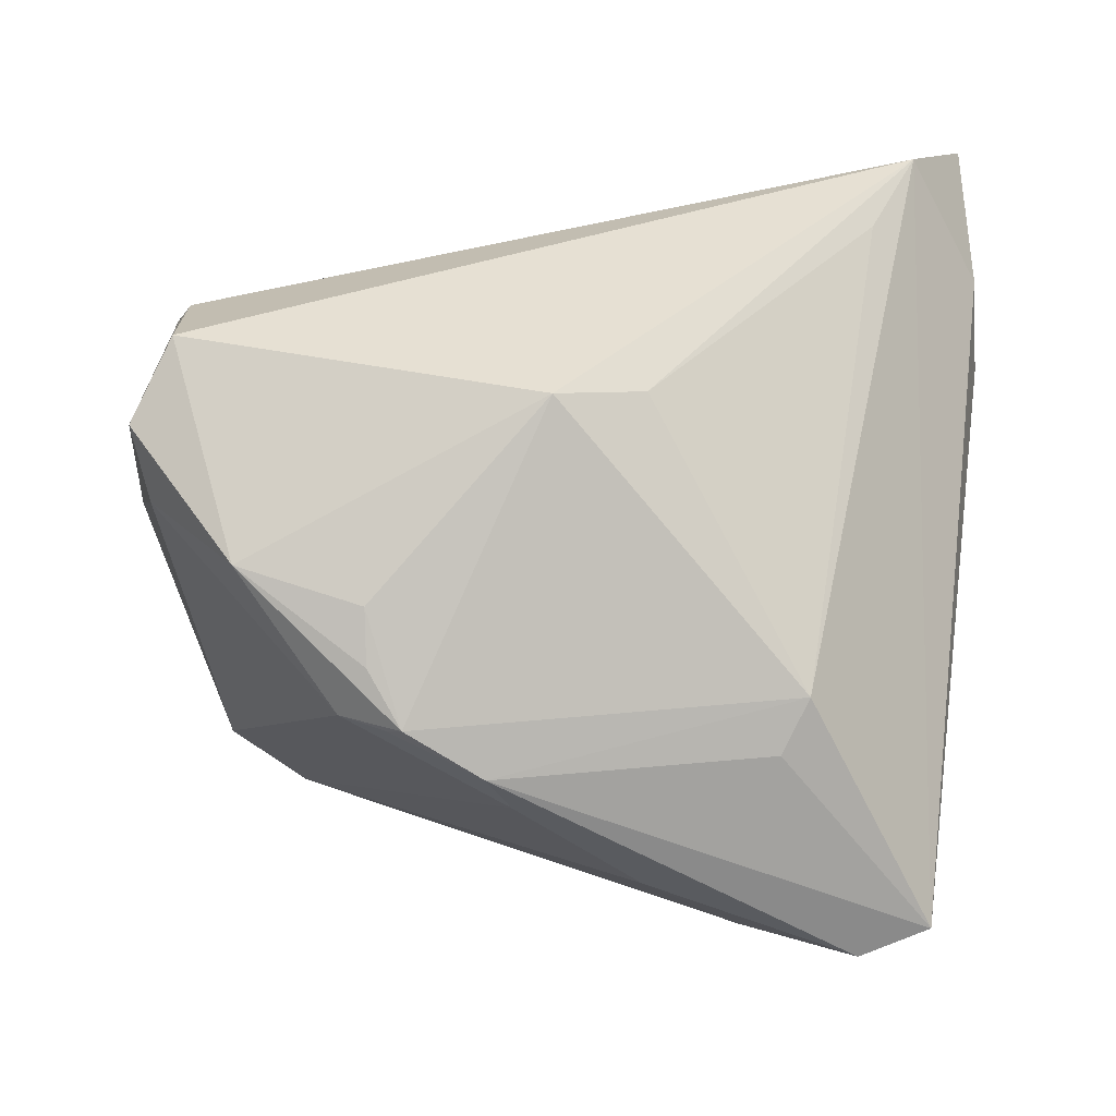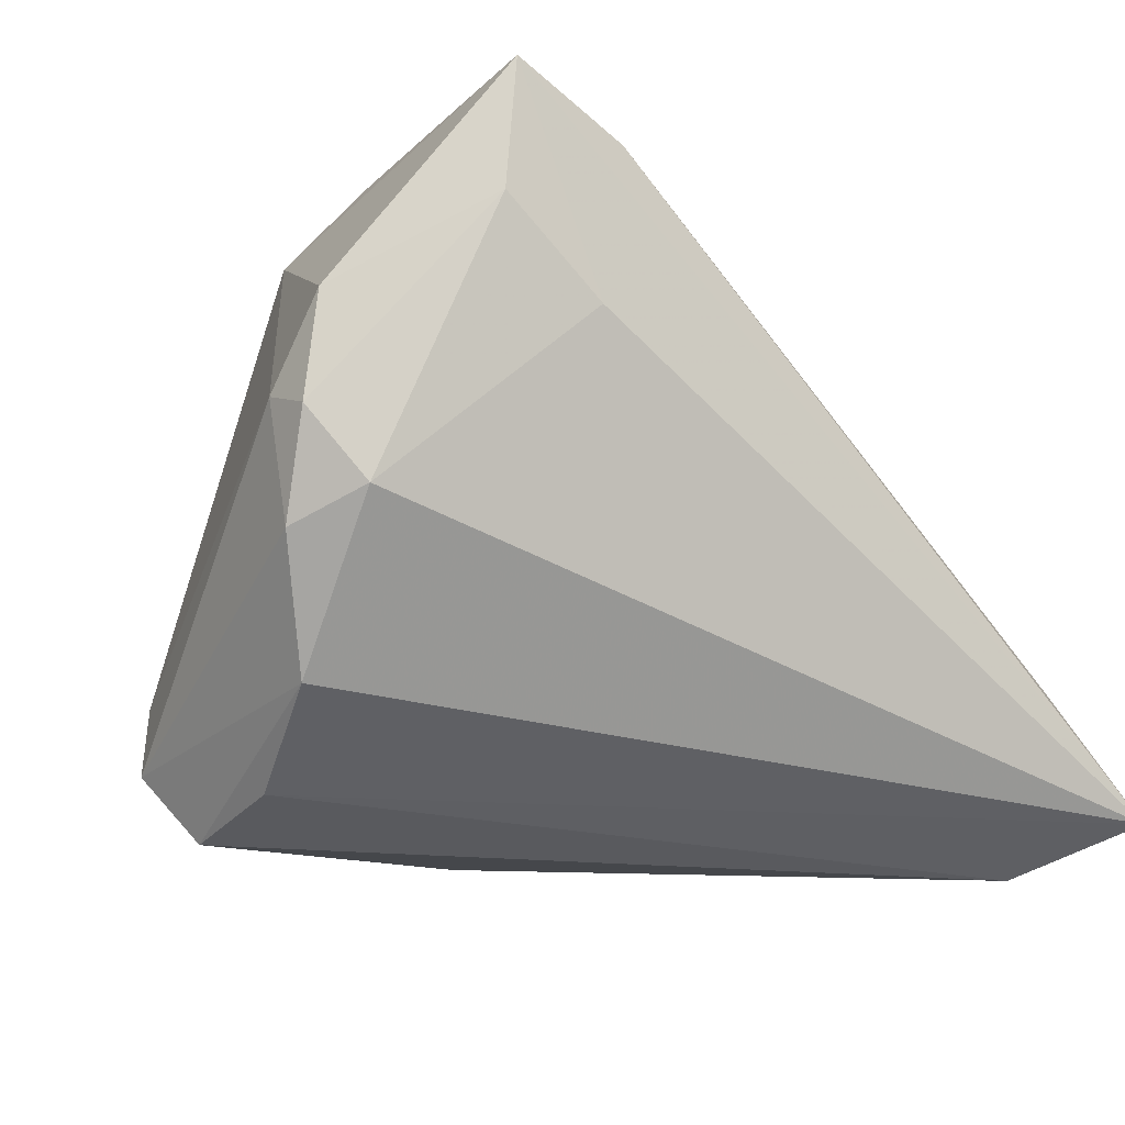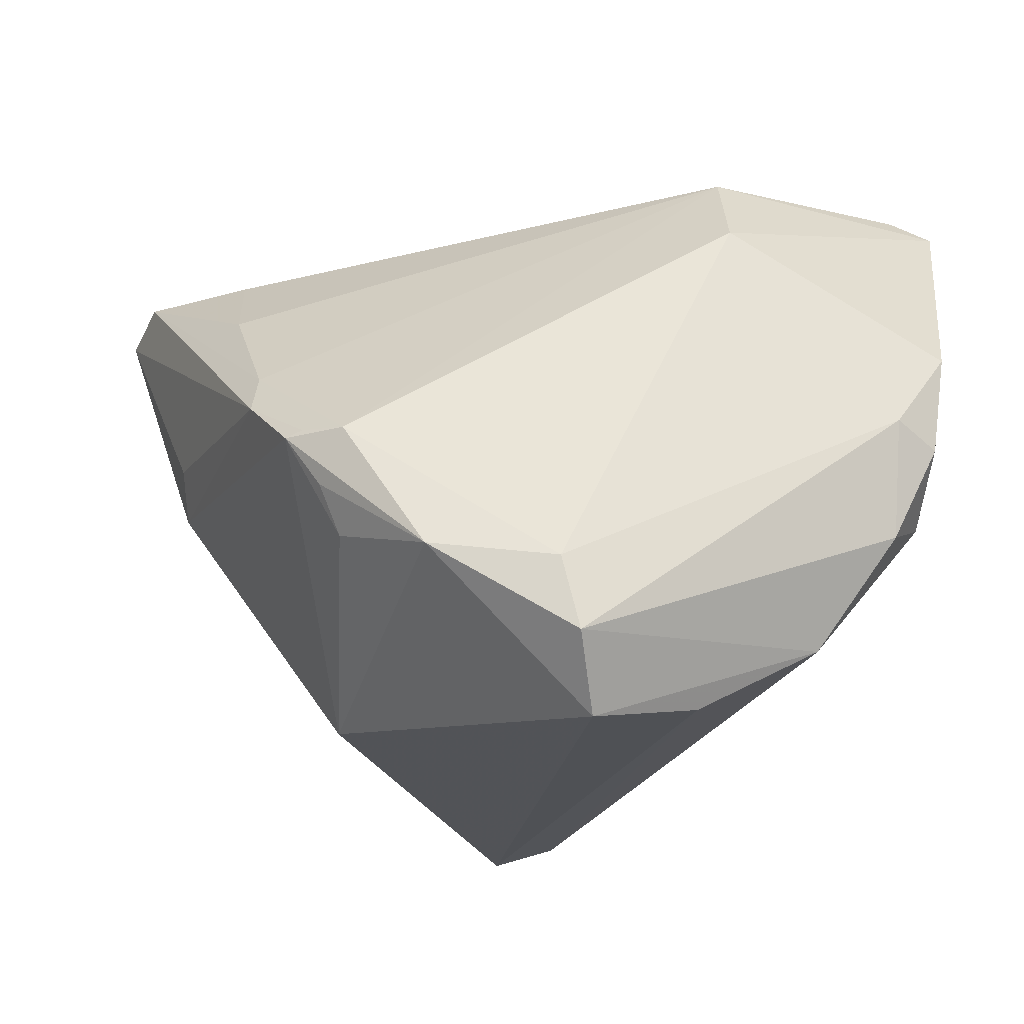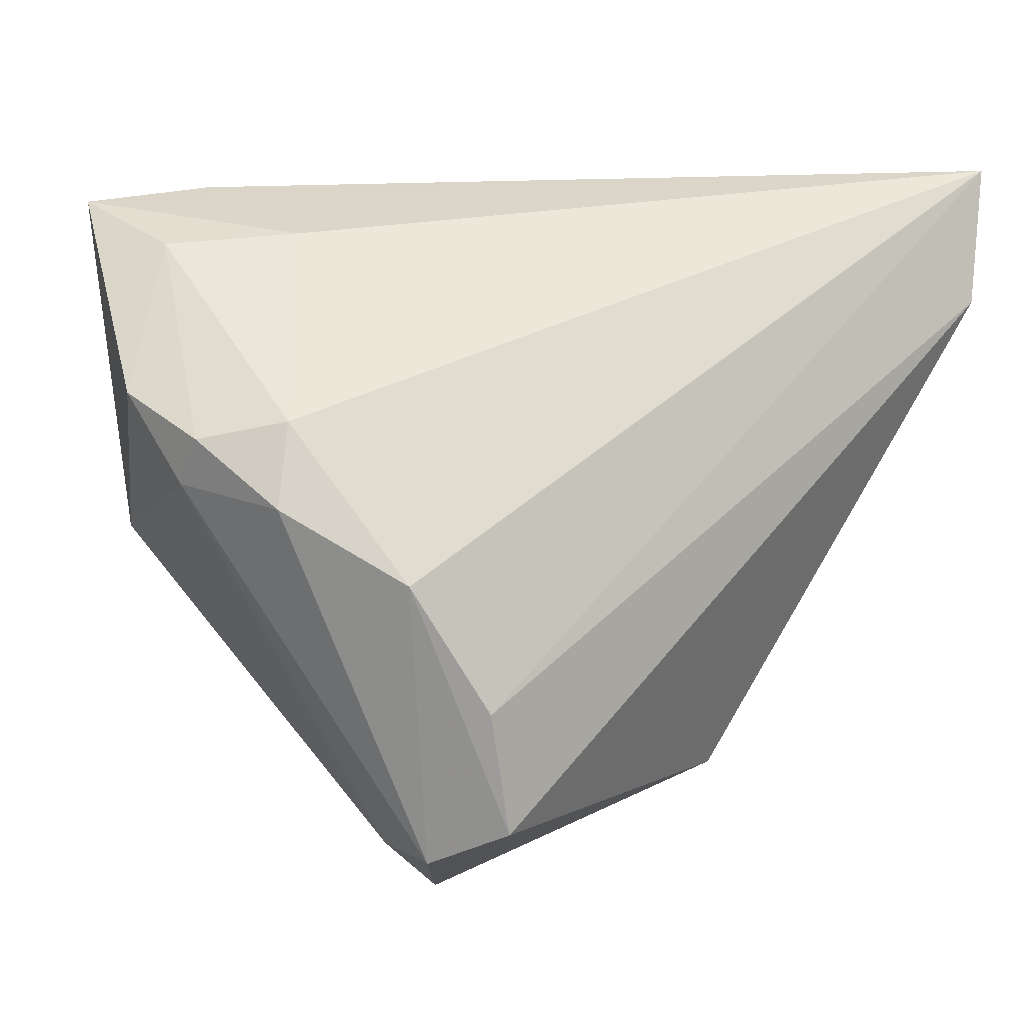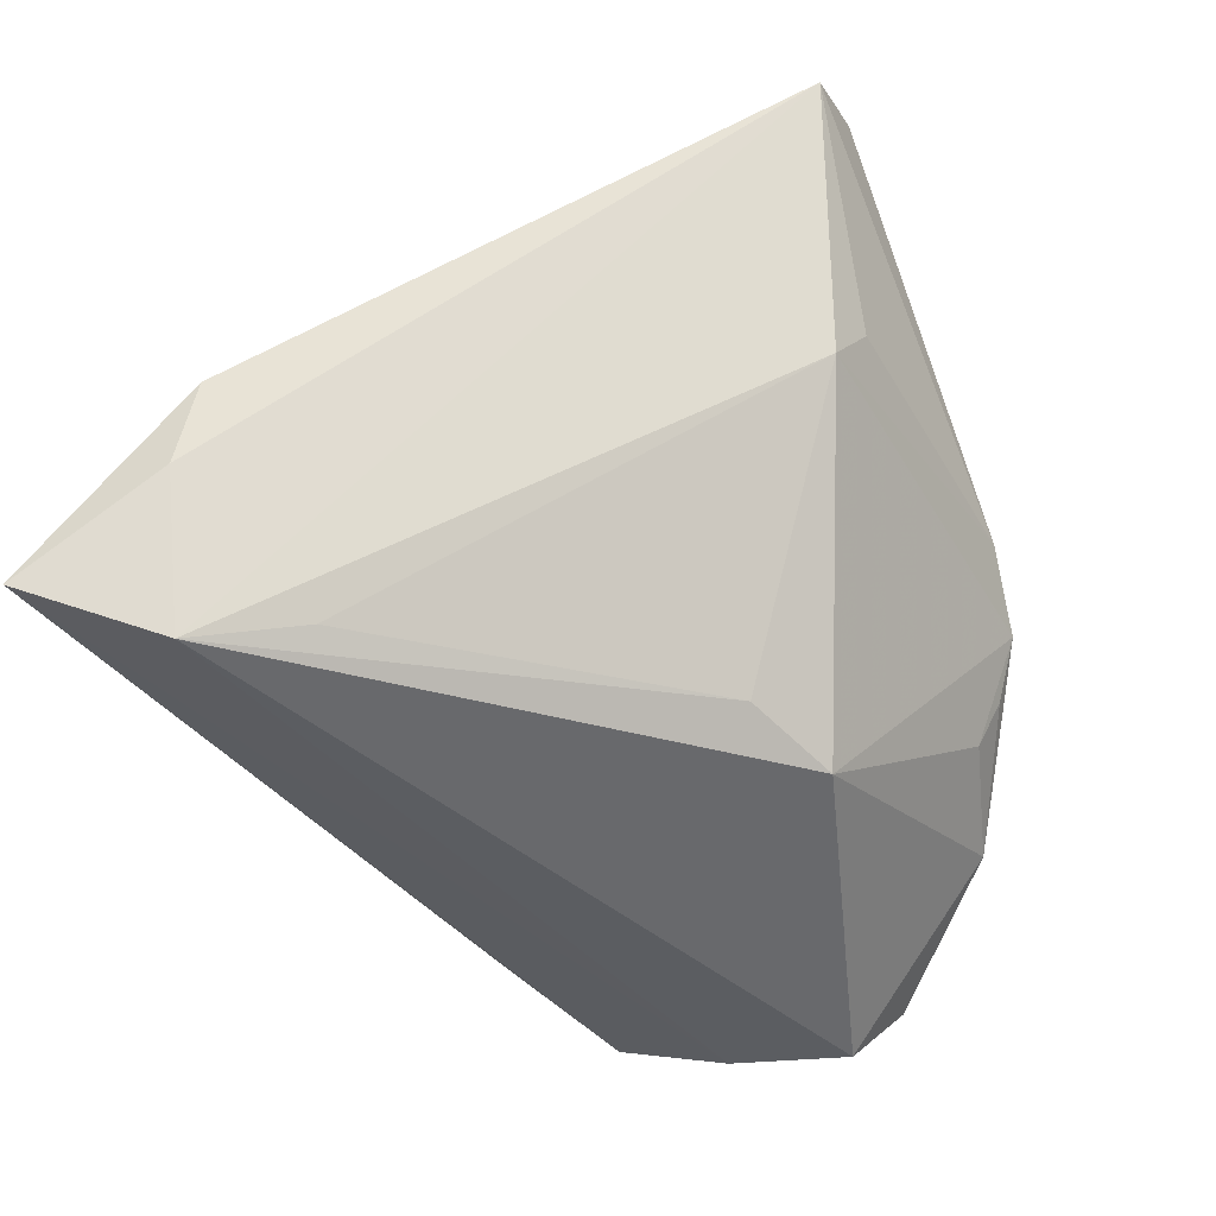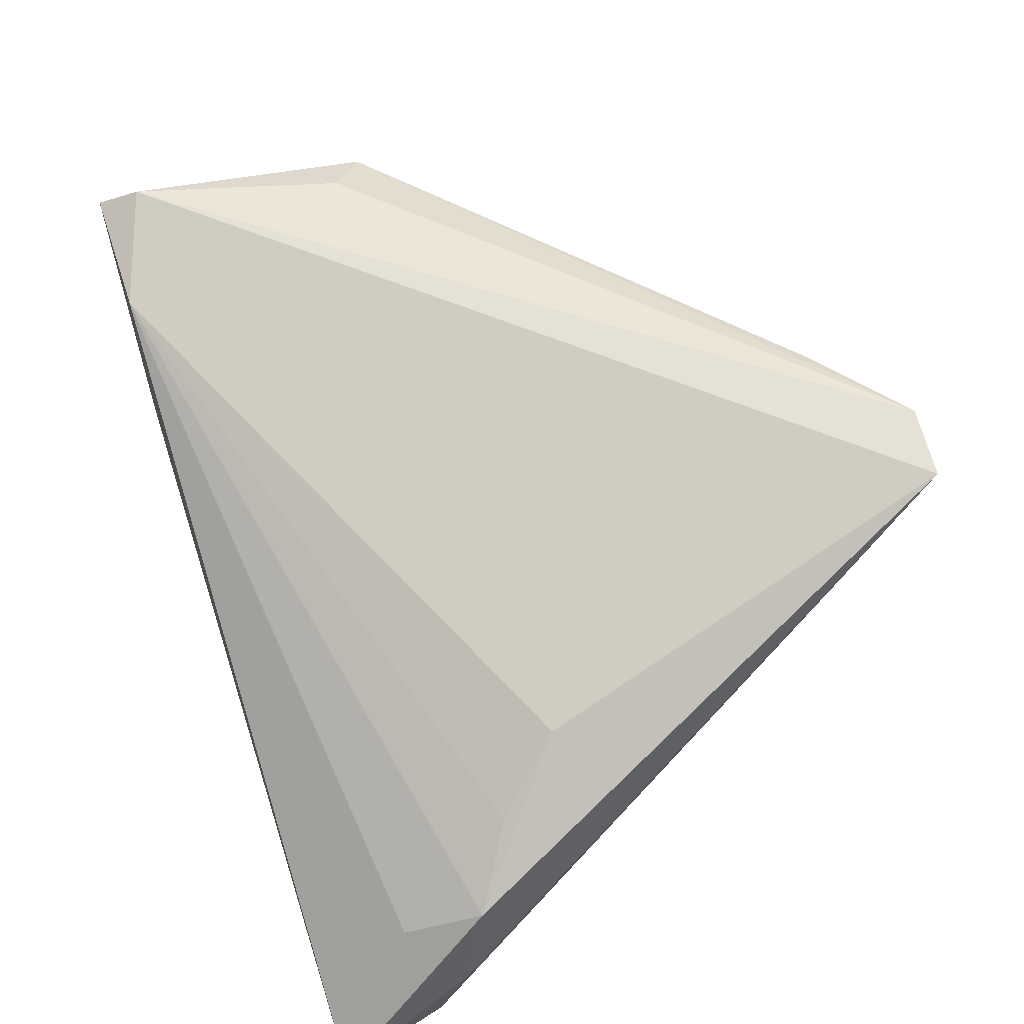
<metadata>
{"format":"obj","ext":"obj","renderer":"f3d","projection":"perspective","resolution":1024,"background":"white","views":[{"elev":-61.3,"azim":-176.6,"up":"+Y"},{"elev":-20.5,"azim":143.3,"up":"+Z"},{"elev":-18.9,"azim":57.1,"up":"+Z"},{"elev":24.4,"azim":134.2,"up":"+Y"},{"elev":-44.9,"azim":-70.6,"up":"+Z"},{"elev":43.2,"azim":-110.6,"up":"+Z"}]}
</metadata>
<code>
v -0.026 -0.03194 0.02576
v 0.01902 -0.03141 -0.002758
v -0.035 0.009027 0.004869
v 0.01598 -0.03213 -0.007772
v 0.03226 -0.01216 -0.03108
v 0.03076 0.03318 0.01699
v 0.03751 0.0238 -0.008461
v 0.01946 0.035 0.02419
v 0.04344 0.0169 0.0001391
v 0.03493 0.003457 0.02026
v 0.004478 -0.03323 0.00661
v 0.03646 -0.01627 -0.0245
v 0.03246 -0.0003786 -0.02895
v -0.03278 -0.03113 0.02354
v -0.03222 0.01258 -0.02788
v -0.00665 -0.03047 0.01743
v 0.01586 -0.02975 -0.0125
v -0.03727 0.0219 -0.03108
v 0.01326 -0.03454 -0.002736
v 0.0147 -0.03345 -0.002147
v -0.02231 -0.02812 -8.431e-05
v -0.01544 -0.02573 0.02605
v -0.03834 0.01523 -0.001941
v 0.006435 -0.035 0.002419
v 0.03084 0.03488 0.02919
v 0.02398 0.01083 0.03027
v -0.009368 -0.01563 -0.02474
v 0.02863 0.007105 0.02909
v 0.02717 -0.02706 -0.01575
v -0.03984 0.02622 -0.01281
v 0.03532 -0.01759 -0.01746
v -0.04344 0.01936 -0.008787
v -0.04344 0.03402 -0.02703
v -0.04344 0.02099 -0.01791
v 0.04158 0.01731 -0.01136
v 0.04296 0.02361 0.008027
v 0.04304 0.02182 -0.001963
v -0.00115 -0.0201 -0.02712
v -0.01945 -0.03028 0.004501
v 0.02081 0.03377 0.008885
v 0.02872 0.0312 0.03108
v 0.03606 0.01153 -0.02239
f 40 33 25
f 40 7 33
f 41 3 14
f 25 33 8
f 8 41 25
f 3 41 8
f 25 10 36
f 6 40 25
f 7 40 6
f 25 36 6
f 33 13 18
f 18 34 33
f 14 34 18
f 38 18 5
f 5 18 13
f 28 10 25
f 25 41 28
f 41 26 28
f 33 34 32
f 14 3 32
f 32 34 14
f 10 28 2
f 17 19 38
f 9 36 10
f 12 35 9
f 7 6 37
f 37 6 36
f 37 35 7
f 36 9 37
f 37 9 35
f 7 35 42
f 33 7 42
f 42 13 33
f 42 5 13
f 42 35 12
f 12 5 42
f 14 18 21
f 38 19 21
f 1 28 26
f 1 41 14
f 1 26 41
f 30 8 33
f 33 32 30
f 30 32 8
f 3 8 23
f 23 32 3
f 8 32 23
f 10 2 31
f 12 9 31
f 31 9 10
f 29 2 19
f 12 31 29
f 29 31 2
f 29 5 12
f 38 5 29
f 29 17 38
f 27 18 38
f 38 21 27
f 24 21 19
f 24 1 14
f 19 17 4
f 4 29 19
f 17 29 4
f 15 21 18
f 18 27 15
f 15 27 21
f 14 21 39
f 39 24 14
f 21 24 39
f 19 2 20
f 20 24 19
f 28 1 22
f 22 16 28
f 1 16 22
f 1 24 11
f 11 16 1
f 11 20 2
f 24 20 11
f 11 2 28
f 28 16 11

</code>
